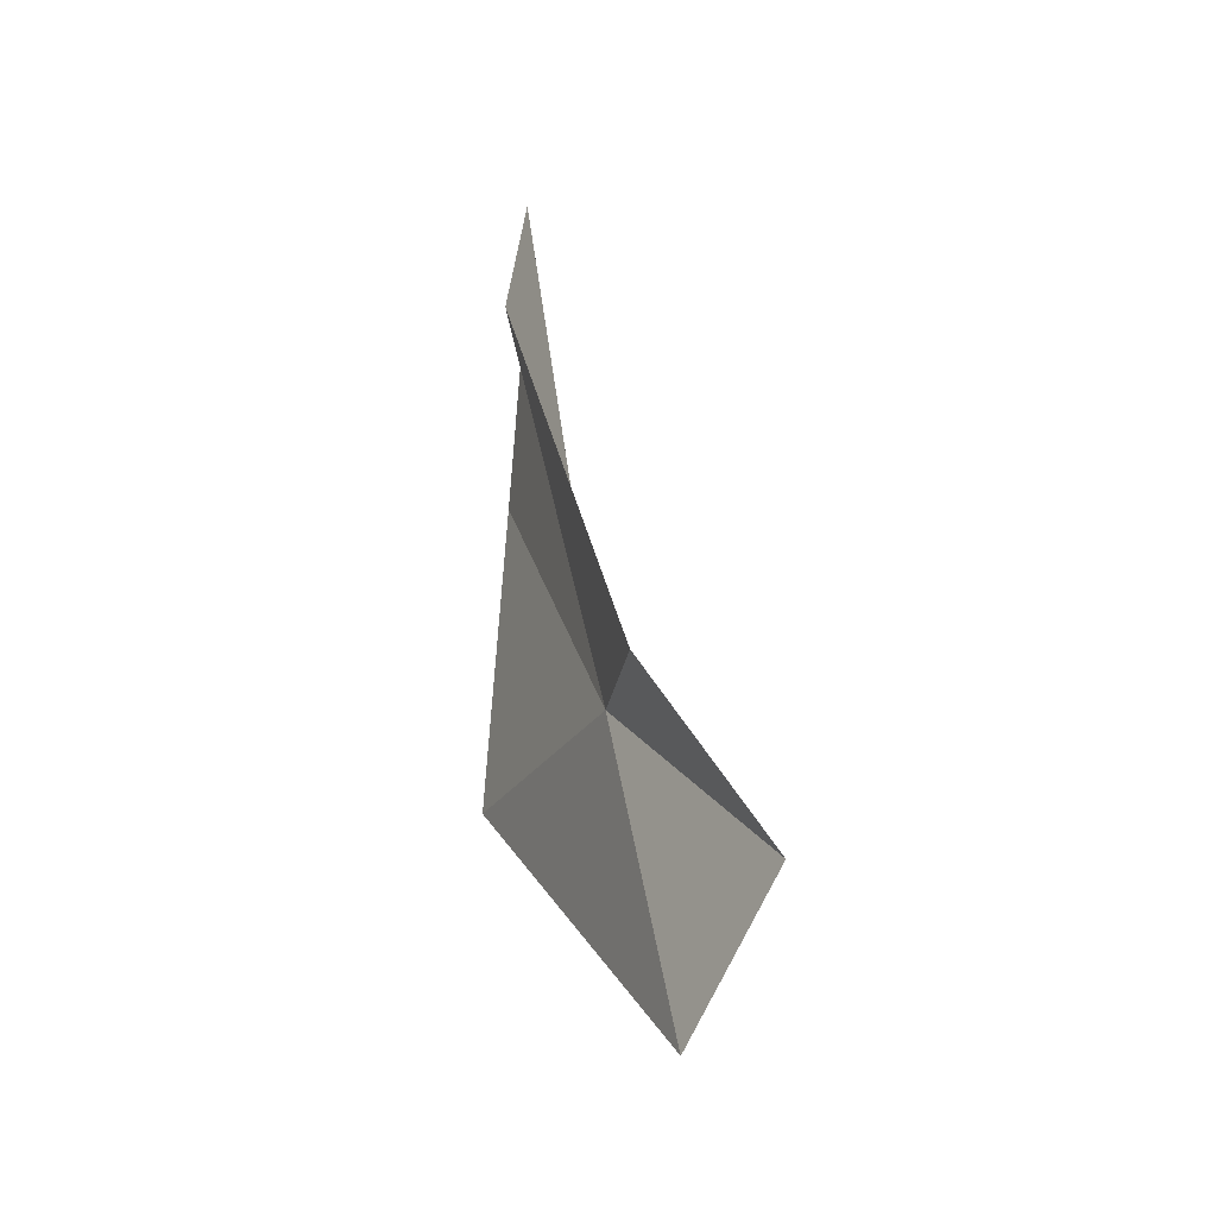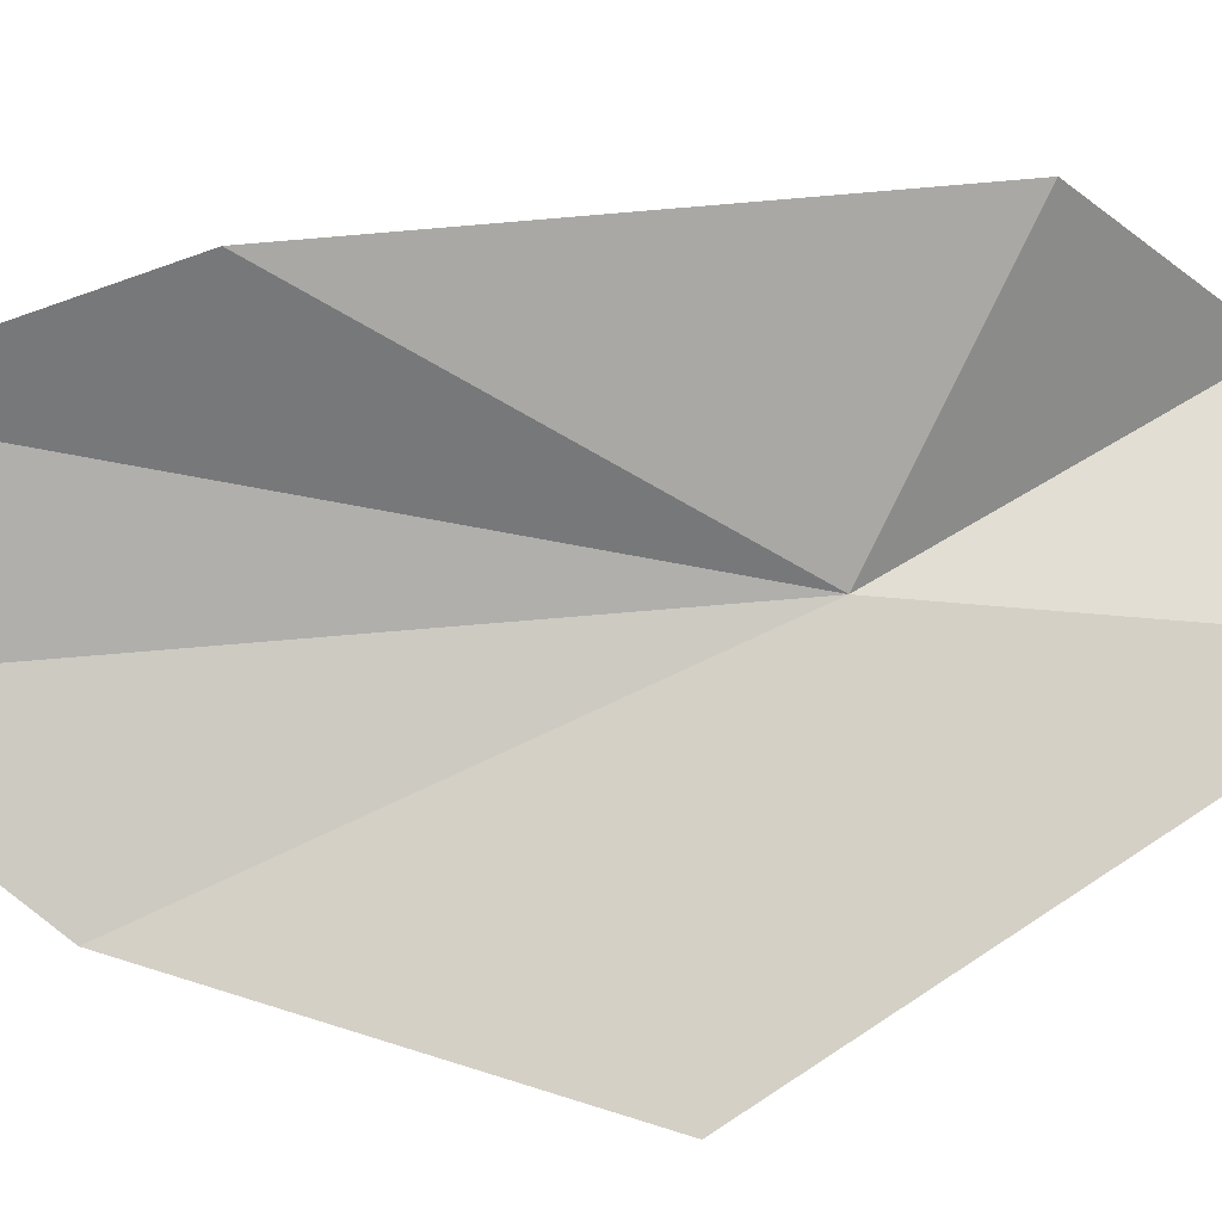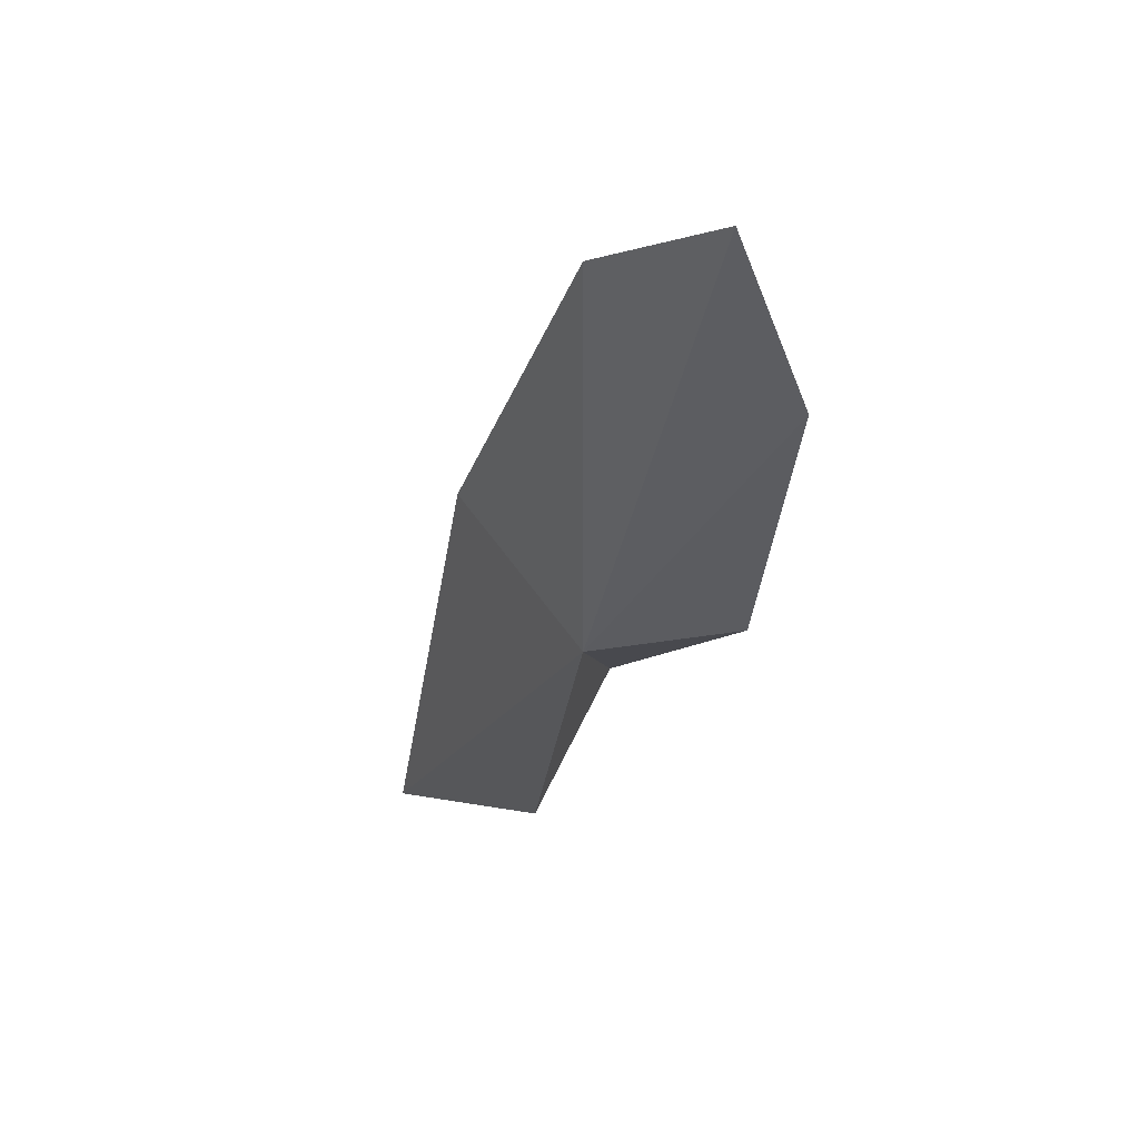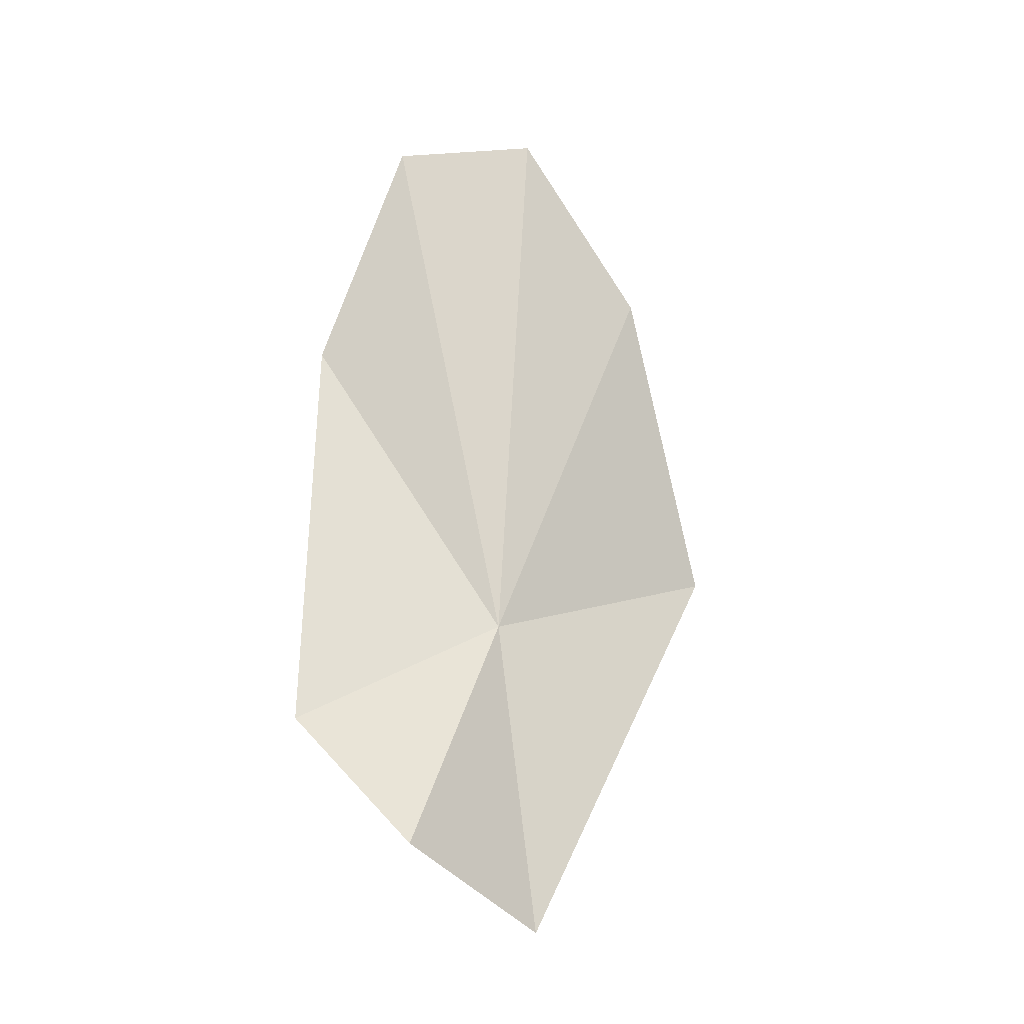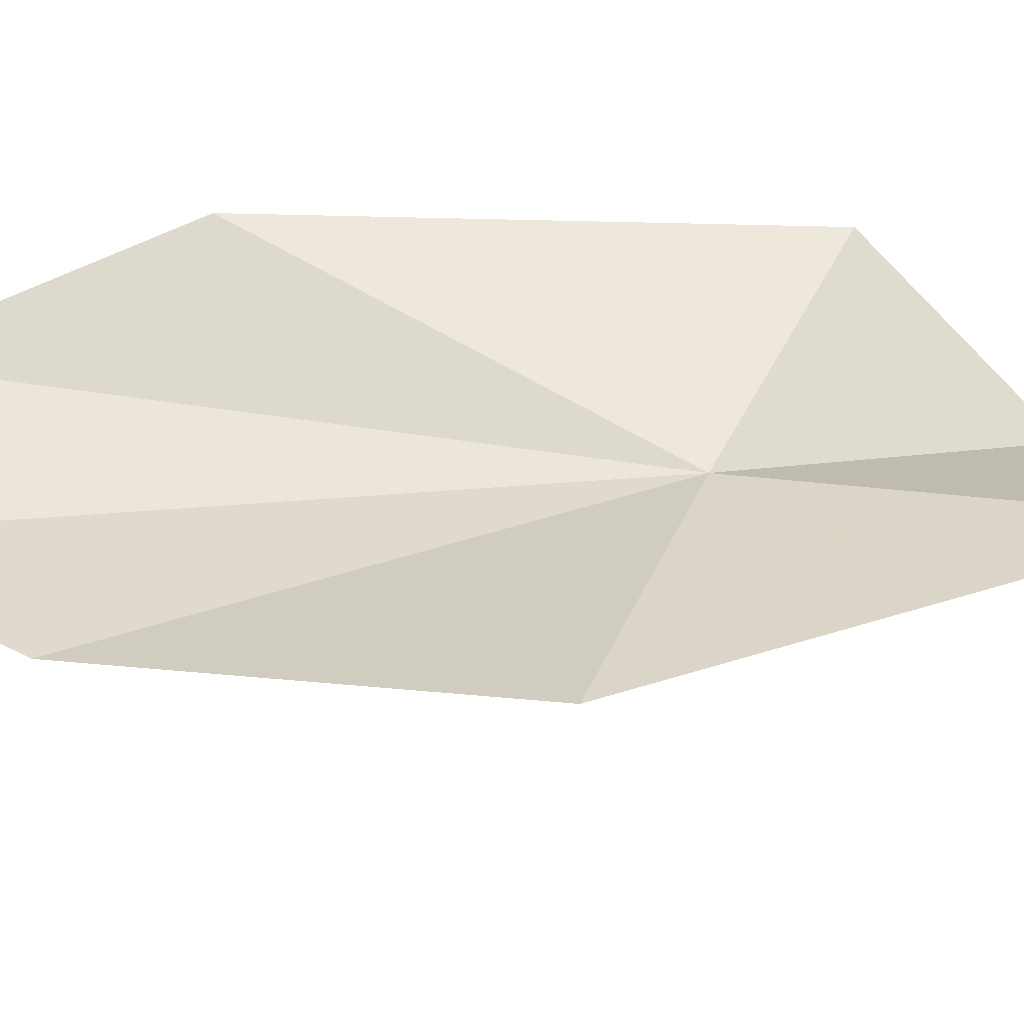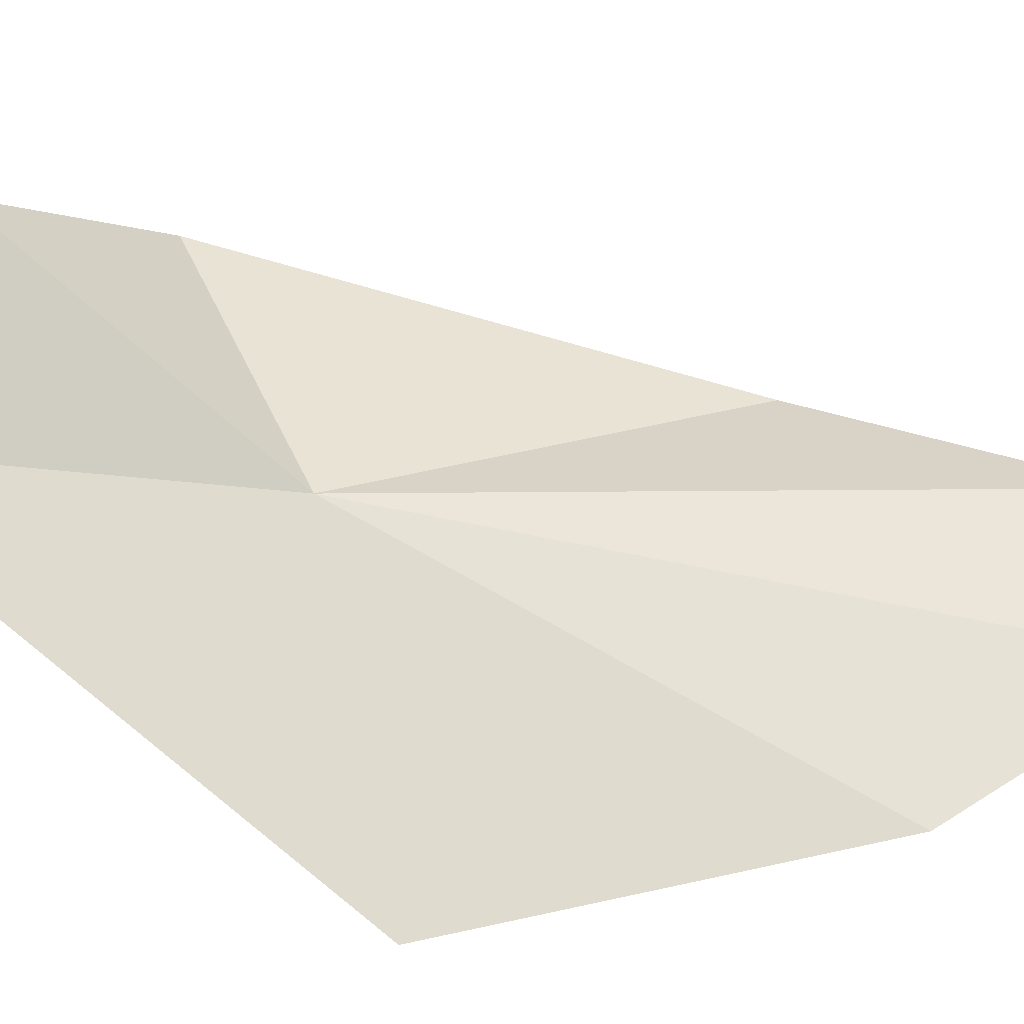
<metadata>
{"format":"obj","ext":"obj","renderer":"f3d","projection":"perspective","resolution":1024,"background":"white","views":[{"elev":-38.5,"azim":-173.7,"up":"+Z"},{"elev":19.5,"azim":96.5,"up":"+Y"},{"elev":45.5,"azim":67.3,"up":"+Z"},{"elev":-8.2,"azim":-95.1,"up":"+Z"},{"elev":-33.2,"azim":99.8,"up":"+Y"},{"elev":-49.7,"azim":-91.8,"up":"+Y"}]}
</metadata>
<code>
v -33.69 -5.399 13.12
v -31.51 -8.967 14.02
v -31.92 -7.828 18.8
v -32.71 -3.849 21.12
v -32.68 -2.551 17.67
v -32.38 -5.994 21.44
v -34.32 -2.256 11.66
v -35.9 -3.949 9.835
v -34.52 -5.898 8.459
f 1 2 3
f 1 4 5
f 1 6 4
f 1 5 7
f 1 3 6
f 1 7 8
f 1 9 2
f 1 8 9

</code>
